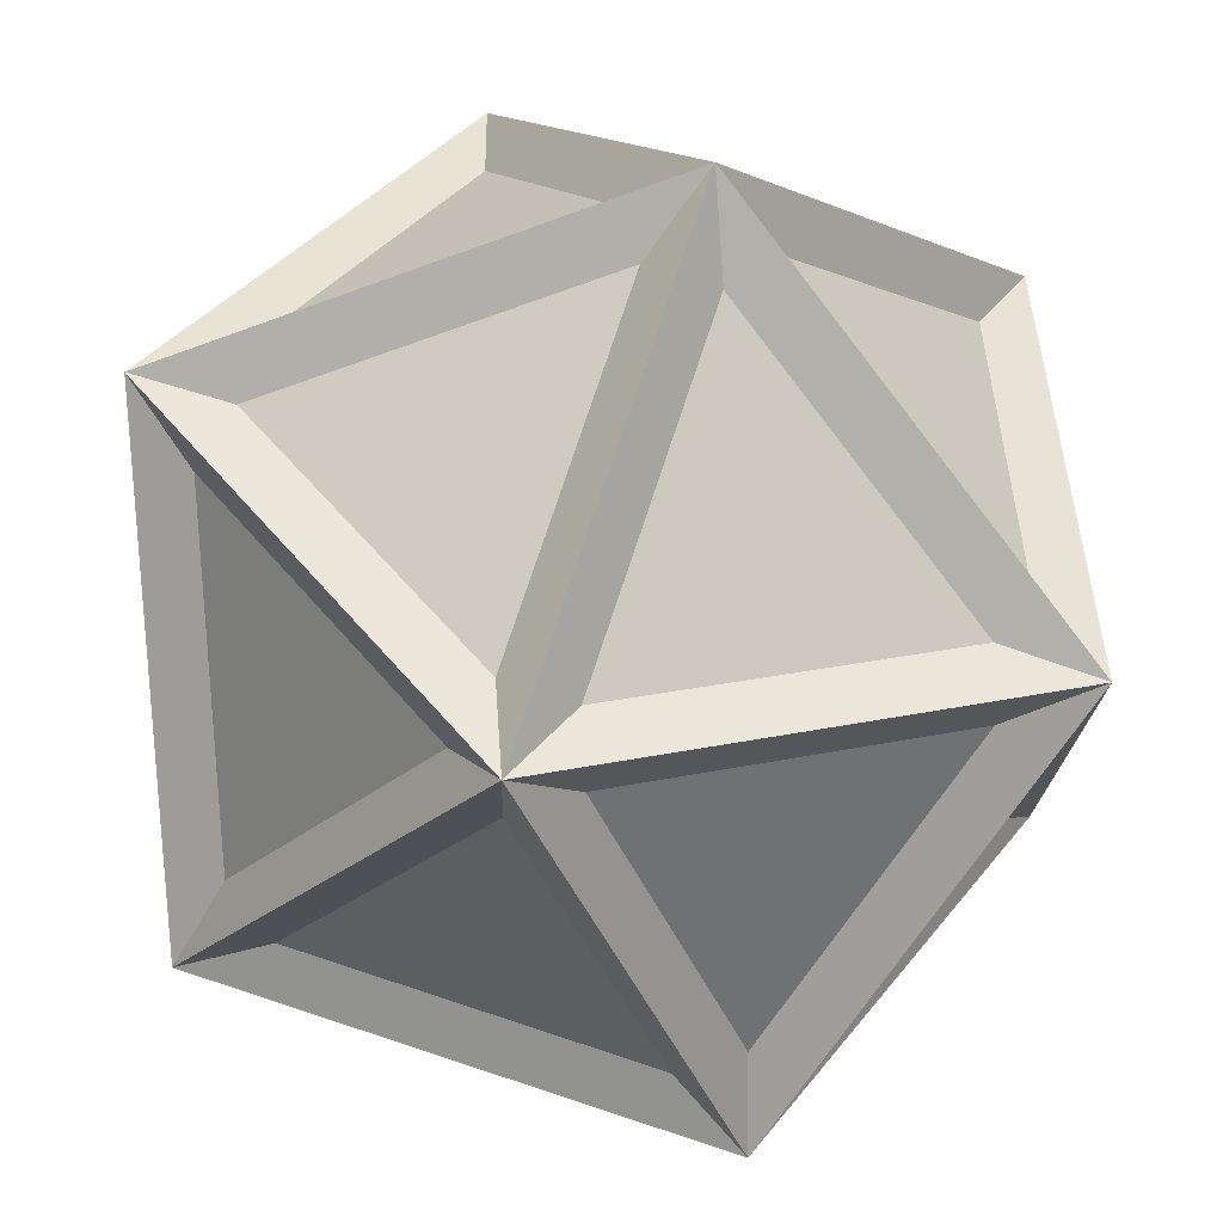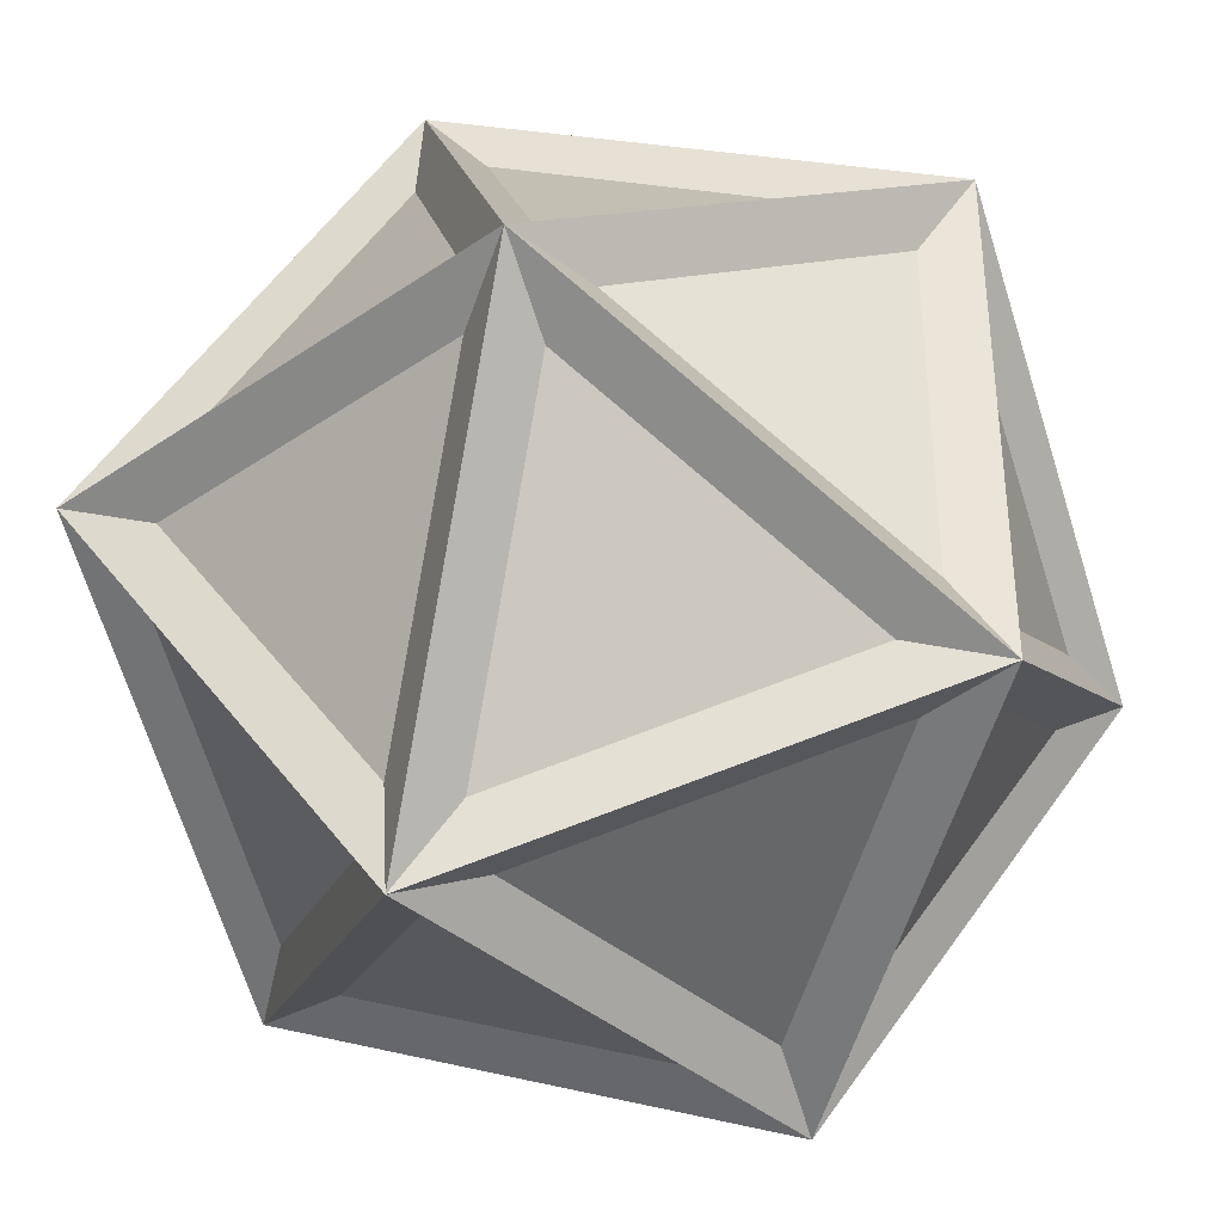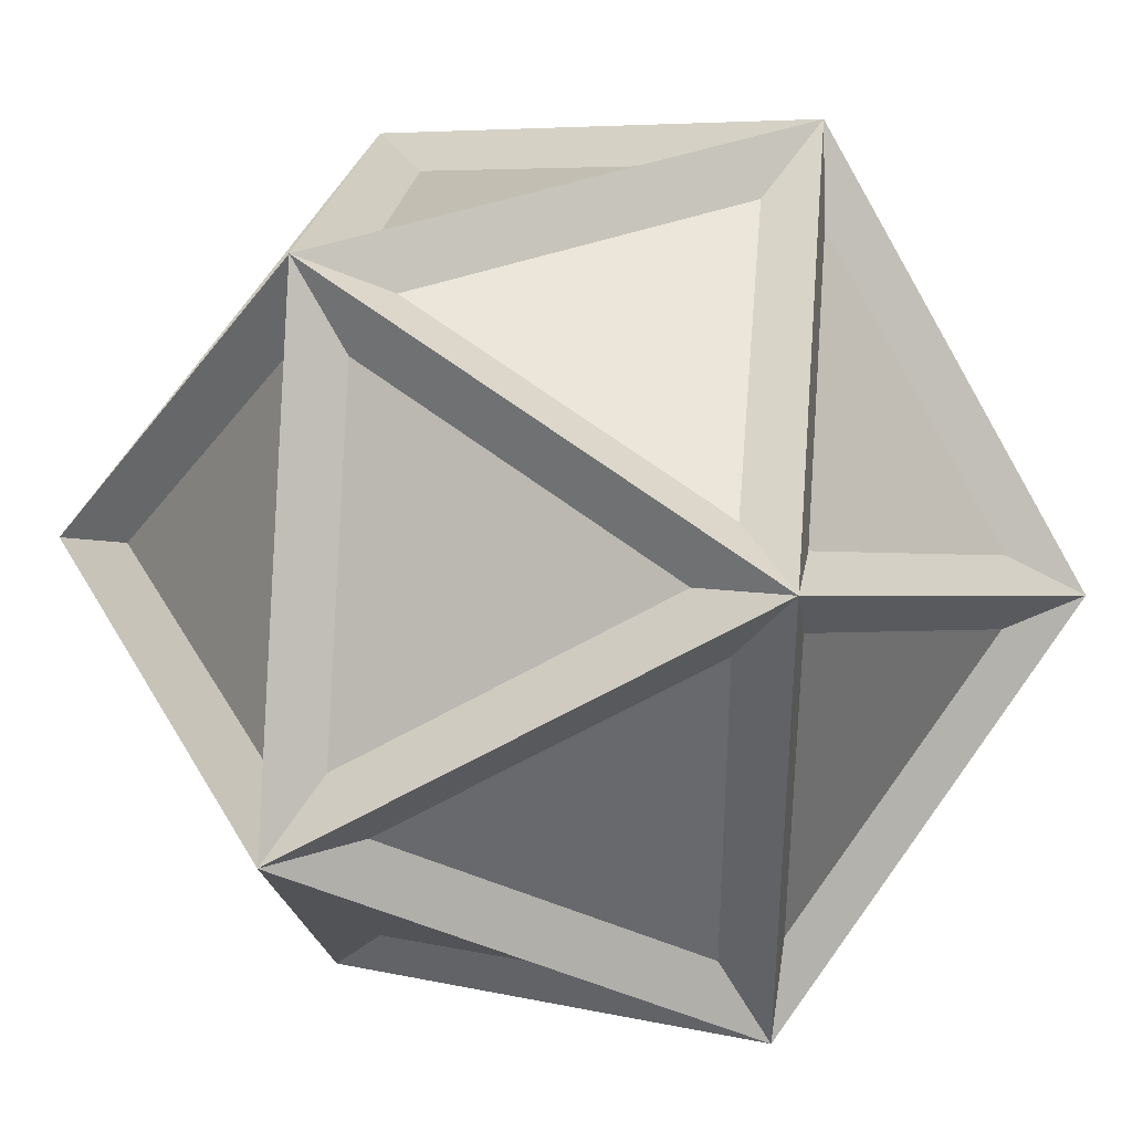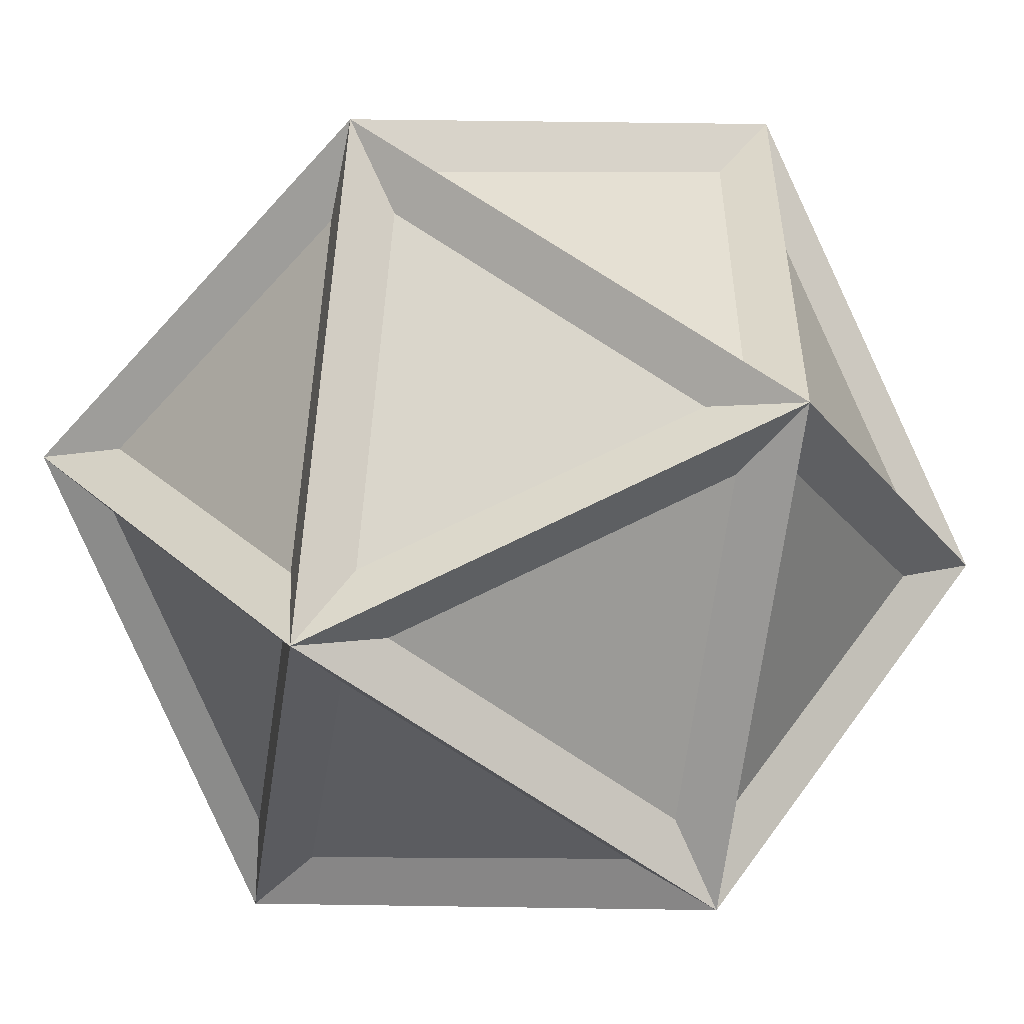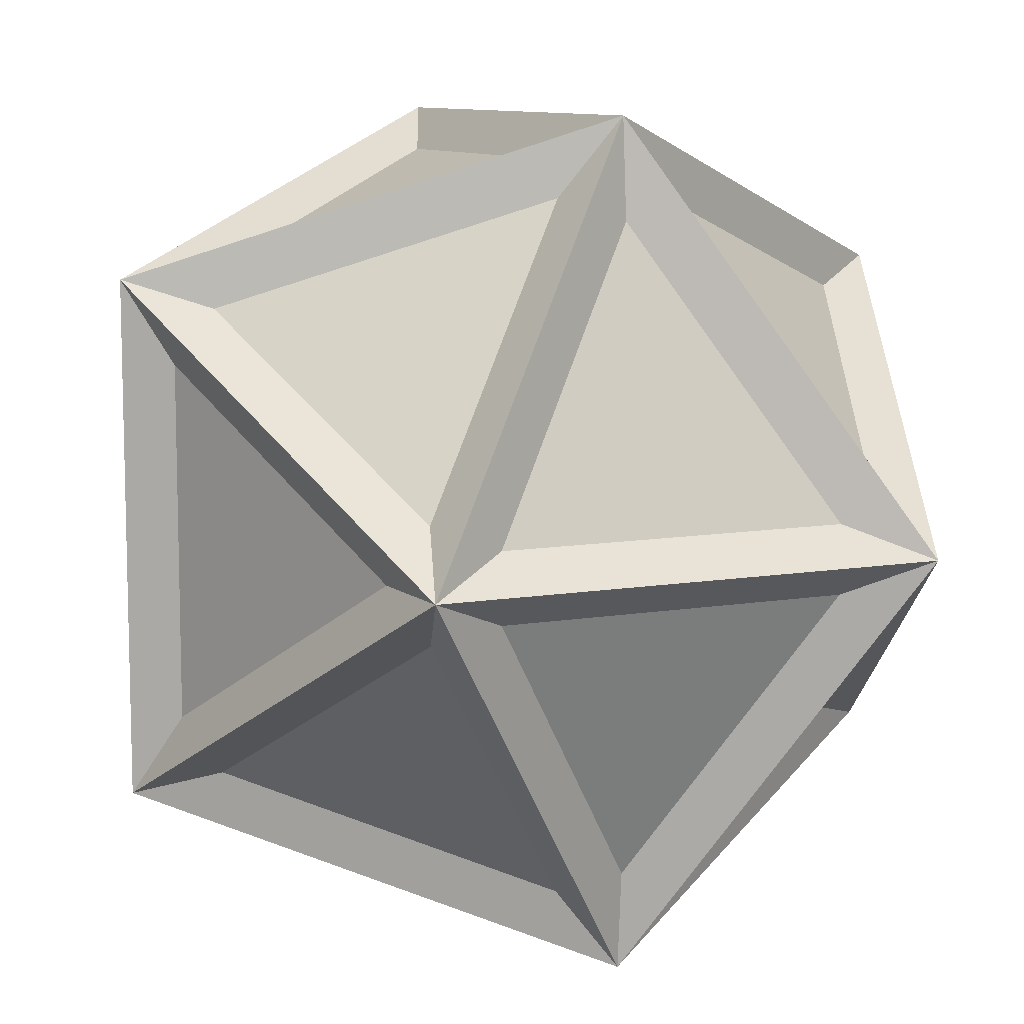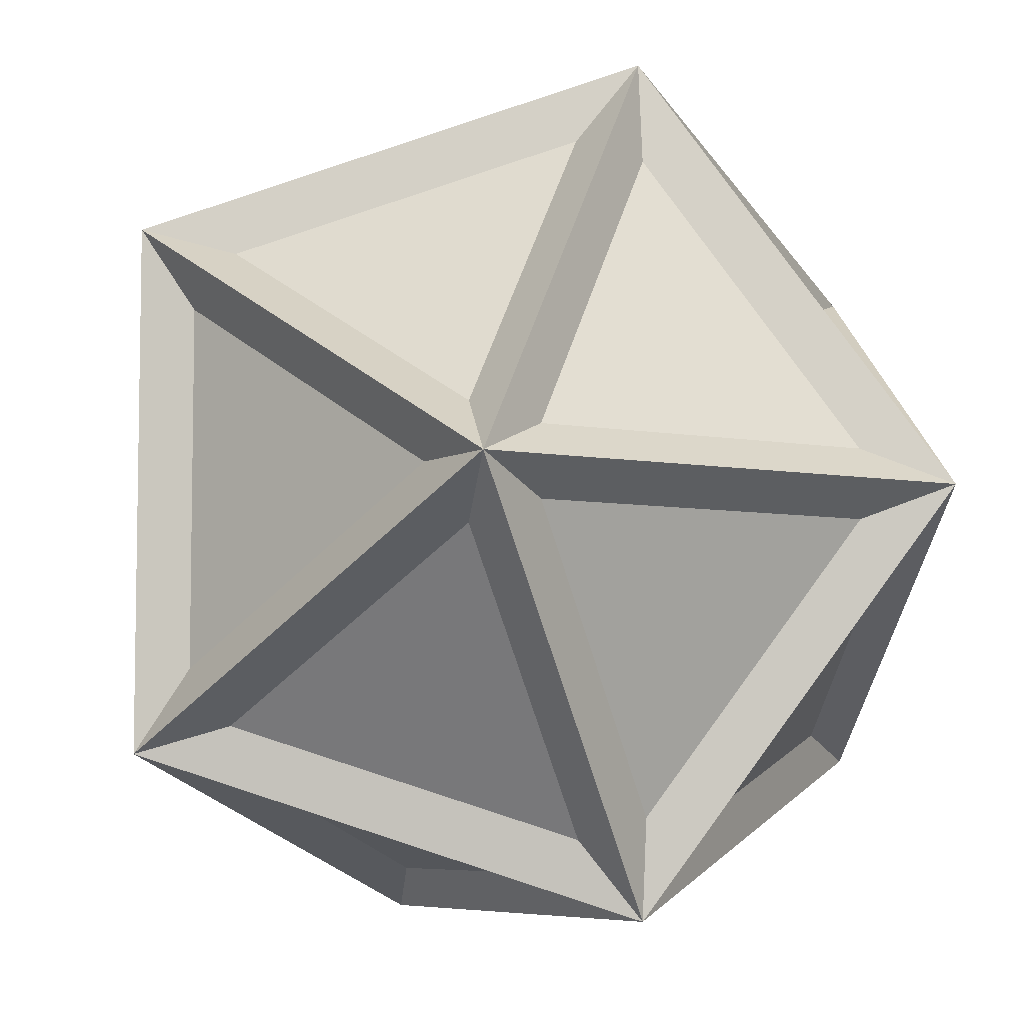
<metadata>
{"format":"obj","ext":"obj","renderer":"f3d","projection":"perspective","resolution":1024,"background":"white","views":[{"elev":74.4,"azim":108.2,"up":"+Y"},{"elev":-37.5,"azim":-48.7,"up":"+Y"},{"elev":37.6,"azim":-26.4,"up":"+Y"},{"elev":-52.9,"azim":139.9,"up":"+Y"},{"elev":9.6,"azim":66.1,"up":"+Y"},{"elev":-6.4,"azim":-28.8,"up":"+Z"}]}
</metadata>
<code>
o Hedra020
v 0.6311 -0 0.5254
v 0.06769 0.3482 0.7407
v 0.06769 -0.3482 0.7407
v 0.4577 0.673 0.1095
v 0.1095 0.4577 0.673
v 0.673 0.1095 0.4577
v -0.3482 0.7407 0.06769
v 0 0.5254 0.6311
v 0.3482 0.7407 0.06769
v -0.673 0.1095 0.4577
v -0.1095 0.4577 0.673
v -0.4577 0.673 0.1095
v -0.06769 -0.3482 0.7407
v -0.06769 0.3482 0.7407
v -0.6311 -0 0.5254
v -0.4577 -0.673 0.1095
v -0.1095 -0.4577 0.673
v -0.673 -0.1095 0.4577
v 0.3482 -0.7407 0.06769
v 0 -0.5254 0.6311
v -0.3482 -0.7407 0.06769
v 0.673 -0.1095 0.4577
v 0.1095 -0.4577 0.673
v 0.4577 -0.673 0.1095
v 0.7407 0.06769 -0.3482
v 0.5254 0.6311 0
v 0.7407 0.06769 0.3482
v 0.5254 -0.6311 -0
v 0.7407 -0.06769 -0.3482
v 0.7407 -0.06769 0.3482
v 0 -0.5254 -0.6311
v 0.3482 -0.7407 -0.06769
v -0.3482 -0.7407 -0.06769
v 0.673 -0.1095 -0.4577
v 0.4577 -0.673 -0.1095
v 0.1095 -0.4577 -0.673
v 0.1095 0.4577 -0.673
v 0.4577 0.673 -0.1095
v 0.673 0.1095 -0.4577
v 0.06769 -0.3482 -0.7407
v 0.06769 0.3482 -0.7407
v 0.6311 0 -0.5254
v -0.673 -0.1095 -0.4577
v -0.1095 -0.4577 -0.673
v -0.4577 -0.673 -0.1095
v -0.06769 0.3482 -0.7407
v -0.06769 -0.3482 -0.7407
v -0.6311 0 -0.5254
v -0.3482 0.7407 -0.06769
v 0.3482 0.7407 -0.06769
v 0 0.5254 -0.6311
v -0.673 0.1095 -0.4577
v -0.4577 0.673 -0.1095
v -0.1095 0.4577 -0.673
v -0.7407 -0.06769 0.3482
v -0.7407 -0.06769 -0.3482
v -0.5254 -0.6311 -0
v -0.5254 0.6311 0
v -0.7407 0.06769 -0.3482
v -0.7407 0.06769 0.3482
v 0.06769 -0.3482 0.7407
v 0.06769 0.3482 0.7407
v 0 0.5104 0.8258
v 0 -0.5104 0.8258
v 0 0.5104 0.8258
v 0.1095 0.4577 0.673
v 0.4577 0.673 0.1095
v 0.5104 0.8258 0
v 0 0.5104 0.8258
v 0.5104 0.8258 0
v 0.673 0.1095 0.4577
v 0.1095 0.4577 0.673
v 0 0.5104 0.8258
v 0.8258 -0 0.5104
v 0.673 0.1095 0.4577
v 0 0.5104 0.8258
v 0.3482 0.7407 0.06769
v 0 0.5254 0.6311
v 0 0.5104 0.8258
v 0.5104 0.8258 0
v 0 0.5104 0.8258
v -0.1095 0.4577 0.673
v -0.673 0.1095 0.4577
v -0.8258 -0 0.5104
v 0 0.5104 0.8258
v -0.1095 0.4577 0.673
v -0.8258 -0 0.5104
v -0.1095 -0.4577 0.673
v -0.4577 -0.673 0.1095
v -0.5104 -0.8258 -0
v 0 -0.5104 0.8258
v -0.5104 -0.8258 -0
v -0.673 -0.1095 0.4577
v -0.1095 -0.4577 0.673
v 0 -0.5104 0.8258
v -0.8258 -0 0.5104
v -0.673 -0.1095 0.4577
v 0 -0.5104 0.8258
v 0 -0.5254 0.6311
v 0.3482 -0.7407 0.06769
v 0.5104 -0.8258 -0
v 0 -0.5104 0.8258
v 0 -0.5254 0.6311
v -0.3482 -0.7407 0.06769
v 0 -0.5254 0.6311
v 0 -0.5104 0.8258
v -0.5104 -0.8258 -0
v 0 -0.5104 0.8258
v 0.1095 -0.4577 0.673
v 0.673 -0.1095 0.4577
v 0.8258 -0 0.5104
v 0 -0.5104 0.8258
v 0.1095 -0.4577 0.673
v 0.8258 -0 0.5104
v 0.7407 0.06769 -0.3482
v 0.7407 0.06769 0.3482
v 0.8258 -0 0.5104
v 0.8258 0 -0.5104
v 0.7407 0.06769 -0.3482
v 0.8258 -0 0.5104
v 0.5254 0.6311 0
v 0.7407 0.06769 -0.3482
v 0.8258 0 -0.5104
v 0.5104 0.8258 0
v 0.8258 0 -0.5104
v 0.7407 0.06769 0.3482
v 0.5254 0.6311 0
v 0.5104 0.8258 0
v 0.8258 -0 0.5104
v 0.5104 0.8258 0
v 0.5254 -0.6311 -0
v 0.7407 -0.06769 0.3482
v 0.8258 -0 0.5104
v 0.5104 -0.8258 -0
v 0.8258 -0 0.5104
v 0.7407 -0.06769 -0.3482
v 0.5254 -0.6311 -0
v 0.5104 -0.8258 -0
v 0.8258 0 -0.5104
v 0.5104 -0.8258 -0
v 0.7407 -0.06769 0.3482
v 0.7407 -0.06769 -0.3482
v 0.8258 0 -0.5104
v 0.8258 -0 0.5104
v 0.7407 -0.06769 0.3482
v 0.8258 0 -0.5104
v 0 -0.5254 -0.6311
v -0.3482 -0.7407 -0.06769
v -0.5104 -0.8258 -0
v 0 -0.5104 -0.8258
v 0 -0.5254 -0.6311
v 0.3482 -0.7407 -0.06769
v 0 -0.5254 -0.6311
v 0 -0.5104 -0.8258
v 0.5104 -0.8258 -0
v 0 -0.5104 -0.8258
v 0.673 -0.1095 -0.4577
v 0.1095 -0.4577 -0.673
v 0 -0.5104 -0.8258
v 0.8258 0 -0.5104
v 0.673 -0.1095 -0.4577
v 0 -0.5104 -0.8258
v 0.1095 -0.4577 -0.673
v 0.4577 -0.673 -0.1095
v 0.5104 -0.8258 -0
v 0 -0.5104 -0.8258
v 0.5104 -0.8258 -0
v 0.1095 0.4577 -0.673
v 0.673 0.1095 -0.4577
v 0.8258 0 -0.5104
v 0 0.5104 -0.8258
v 0.1095 0.4577 -0.673
v 0.8258 0 -0.5104
v 0.06769 0.3482 -0.7407
v 0.06769 -0.3482 -0.7407
v 0 -0.5104 -0.8258
v 0 0.5104 -0.8258
v 0 -0.5104 -0.8258
v -0.1095 -0.4577 -0.673
v -0.673 -0.1095 -0.4577
v -0.8258 0 -0.5104
v 0 -0.5104 -0.8258
v -0.1095 -0.4577 -0.673
v -0.8258 0 -0.5104
v -0.3482 0.7407 -0.06769
v 0 0.5254 -0.6311
v 0 0.5104 -0.8258
v -0.5104 0.8258 0
v 0 0.5104 -0.8258
v 0 0.5254 -0.6311
v 0.3482 0.7407 -0.06769
v 0.5104 0.8258 0
v 0 0.5104 -0.8258
v 0 0.5254 -0.6311
v -0.673 0.1095 -0.4577
v -0.1095 0.4577 -0.673
v 0 0.5104 -0.8258
v -0.8258 0 -0.5104
v -0.673 0.1095 -0.4577
v 0 0.5104 -0.8258
v -0.1095 0.4577 -0.673
v -0.4577 0.673 -0.1095
v -0.5104 0.8258 0
v 0 0.5104 -0.8258
v -0.5104 0.8258 0
v -0.7407 -0.06769 0.3482
v -0.5254 -0.6311 -0
v -0.5104 -0.8258 -0
v -0.8258 -0 0.5104
v -0.5104 -0.8258 -0
v -0.7407 -0.06769 -0.3482
v -0.7407 -0.06769 0.3482
v -0.8258 -0 0.5104
v -0.8258 0 -0.5104
v -0.7407 -0.06769 -0.3482
v -0.8258 -0 0.5104
v -0.5254 -0.6311 -0
v -0.7407 -0.06769 -0.3482
v -0.8258 0 -0.5104
v -0.5104 -0.8258 -0
v -0.8258 0 -0.5104
v -0.5254 0.6311 0
v -0.7407 0.06769 0.3482
v -0.8258 -0 0.5104
v -0.5104 0.8258 0
v -0.8258 -0 0.5104
v -0.7407 0.06769 -0.3482
v -0.5254 0.6311 0
v -0.5104 0.8258 0
v -0.8258 0 -0.5104
v -0.5104 0.8258 0
v -0.7407 0.06769 0.3482
v -0.7407 0.06769 -0.3482
v -0.8258 0 -0.5104
v -0.8258 -0 0.5104
v -0.7407 0.06769 0.3482
v -0.8258 0 -0.5104
v 0.6311 -0 0.5254
v 0.06769 -0.3482 0.7407
v 0 -0.5104 0.8258
v 0.8258 -0 0.5104
v 0.06769 0.3482 0.7407
v 0.6311 -0 0.5254
v 0.8258 -0 0.5104
v 0 0.5104 0.8258
v 0.4577 0.673 0.1095
v 0.673 0.1095 0.4577
v 0.8258 -0 0.5104
v 0.5104 0.8258 0
v -0.3482 0.7407 0.06769
v 0.3482 0.7407 0.06769
v 0.5104 0.8258 0
v -0.5104 0.8258 0
v 0 0.5254 0.6311
v -0.3482 0.7407 0.06769
v -0.5104 0.8258 0
v 0 0.5104 0.8258
v -0.673 0.1095 0.4577
v -0.4577 0.673 0.1095
v -0.5104 0.8258 0
v -0.8258 -0 0.5104
v -0.4577 0.673 0.1095
v -0.1095 0.4577 0.673
v 0 0.5104 0.8258
v -0.5104 0.8258 0
v -0.06769 -0.3482 0.7407
v -0.6311 -0 0.5254
v -0.8258 -0 0.5104
v 0 -0.5104 0.8258
v -0.06769 0.3482 0.7407
v -0.06769 -0.3482 0.7407
v 0 -0.5104 0.8258
v 0 0.5104 0.8258
v -0.6311 -0 0.5254
v -0.06769 0.3482 0.7407
v 0 0.5104 0.8258
v -0.8258 -0 0.5104
v -0.4577 -0.673 0.1095
v -0.673 -0.1095 0.4577
v -0.8258 -0 0.5104
v -0.5104 -0.8258 -0
v 0.3482 -0.7407 0.06769
v -0.3482 -0.7407 0.06769
v -0.5104 -0.8258 -0
v 0.5104 -0.8258 -0
v 0.673 -0.1095 0.4577
v 0.4577 -0.673 0.1095
v 0.5104 -0.8258 -0
v 0.8258 -0 0.5104
v 0.4577 -0.673 0.1095
v 0.1095 -0.4577 0.673
v 0 -0.5104 0.8258
v 0.5104 -0.8258 -0
v -0.3482 -0.7407 -0.06769
v 0.3482 -0.7407 -0.06769
v 0.5104 -0.8258 -0
v -0.5104 -0.8258 -0
v 0.4577 -0.673 -0.1095
v 0.673 -0.1095 -0.4577
v 0.8258 0 -0.5104
v 0.5104 -0.8258 -0
v 0.4577 0.673 -0.1095
v 0.1095 0.4577 -0.673
v 0 0.5104 -0.8258
v 0.5104 0.8258 0
v 0.673 0.1095 -0.4577
v 0.4577 0.673 -0.1095
v 0.5104 0.8258 0
v 0.8258 0 -0.5104
v 0.06769 -0.3482 -0.7407
v 0.6311 0 -0.5254
v 0.8258 0 -0.5104
v 0 -0.5104 -0.8258
v 0.6311 0 -0.5254
v 0.06769 0.3482 -0.7407
v 0 0.5104 -0.8258
v 0.8258 0 -0.5104
v -0.673 -0.1095 -0.4577
v -0.4577 -0.673 -0.1095
v -0.5104 -0.8258 -0
v -0.8258 0 -0.5104
v -0.4577 -0.673 -0.1095
v -0.1095 -0.4577 -0.673
v 0 -0.5104 -0.8258
v -0.5104 -0.8258 -0
v -0.06769 0.3482 -0.7407
v -0.6311 0 -0.5254
v -0.8258 0 -0.5104
v 0 0.5104 -0.8258
v -0.06769 -0.3482 -0.7407
v -0.06769 0.3482 -0.7407
v 0 0.5104 -0.8258
v 0 -0.5104 -0.8258
v -0.6311 0 -0.5254
v -0.06769 -0.3482 -0.7407
v 0 -0.5104 -0.8258
v -0.8258 0 -0.5104
v 0.3482 0.7407 -0.06769
v -0.3482 0.7407 -0.06769
v -0.5104 0.8258 0
v 0.5104 0.8258 0
v -0.4577 0.673 -0.1095
v -0.673 0.1095 -0.4577
v -0.8258 0 -0.5104
v -0.5104 0.8258 0
f 1 2 3
f 4 5 6
f 7 8 9
f 10 11 12
f 13 14 15
f 16 17 18
f 19 20 21
f 22 23 24
f 25 26 27
f 28 29 30
f 31 32 33
f 34 35 36
f 37 38 39
f 40 41 42
f 43 44 45
f 46 47 48
f 49 50 51
f 52 53 54
f 55 56 57
f 58 59 60
f 61 62 63
f 64 61 65
f 66 67 68
f 69 66 70
f 71 72 73
f 74 75 76
f 77 78 79
f 80 77 81
f 82 83 84
f 85 86 87
f 88 89 90
f 91 88 92
f 93 94 95
f 96 97 98
f 99 100 101
f 102 103 101
f 104 105 106
f 107 104 108
f 109 110 111
f 112 113 114
f 115 116 117
f 118 119 120
f 121 122 123
f 124 121 125
f 126 127 128
f 129 126 130
f 131 132 133
f 134 131 135
f 136 137 138
f 139 136 140
f 141 142 143
f 144 145 146
f 147 148 149
f 150 151 149
f 152 153 154
f 155 152 156
f 157 158 159
f 160 161 162
f 163 164 165
f 166 163 167
f 168 169 170
f 171 172 173
f 174 175 176
f 177 174 178
f 179 180 181
f 182 183 184
f 185 186 187
f 188 185 189
f 190 191 192
f 193 194 192
f 195 196 197
f 198 199 200
f 201 202 203
f 204 201 205
f 206 207 208
f 209 206 210
f 211 212 213
f 214 215 216
f 217 218 219
f 220 217 221
f 222 223 224
f 225 222 226
f 227 228 229
f 230 227 231
f 232 233 234
f 235 236 237
f 238 239 240
f 241 238 240
f 242 243 244
f 245 242 244
f 246 247 248
f 249 246 248
f 250 251 252
f 253 250 252
f 254 255 256
f 257 254 256
f 258 259 260
f 261 258 260
f 262 263 264
f 265 262 264
f 266 267 268
f 269 266 268
f 270 271 272
f 273 270 272
f 274 275 276
f 277 274 276
f 278 279 280
f 281 278 280
f 282 283 284
f 285 282 284
f 286 287 288
f 289 286 288
f 290 291 292
f 293 290 292
f 294 295 296
f 297 294 296
f 298 299 300
f 301 298 300
f 302 303 304
f 305 302 304
f 306 307 308
f 309 306 308
f 310 311 312
f 313 310 312
f 314 315 316
f 317 314 316
f 318 319 320
f 321 318 320
f 322 323 324
f 325 322 324
f 326 327 328
f 329 326 328
f 330 331 332
f 333 330 332
f 334 335 336
f 337 334 336
f 338 339 340
f 341 338 340
f 342 343 344
f 345 342 344

</code>
